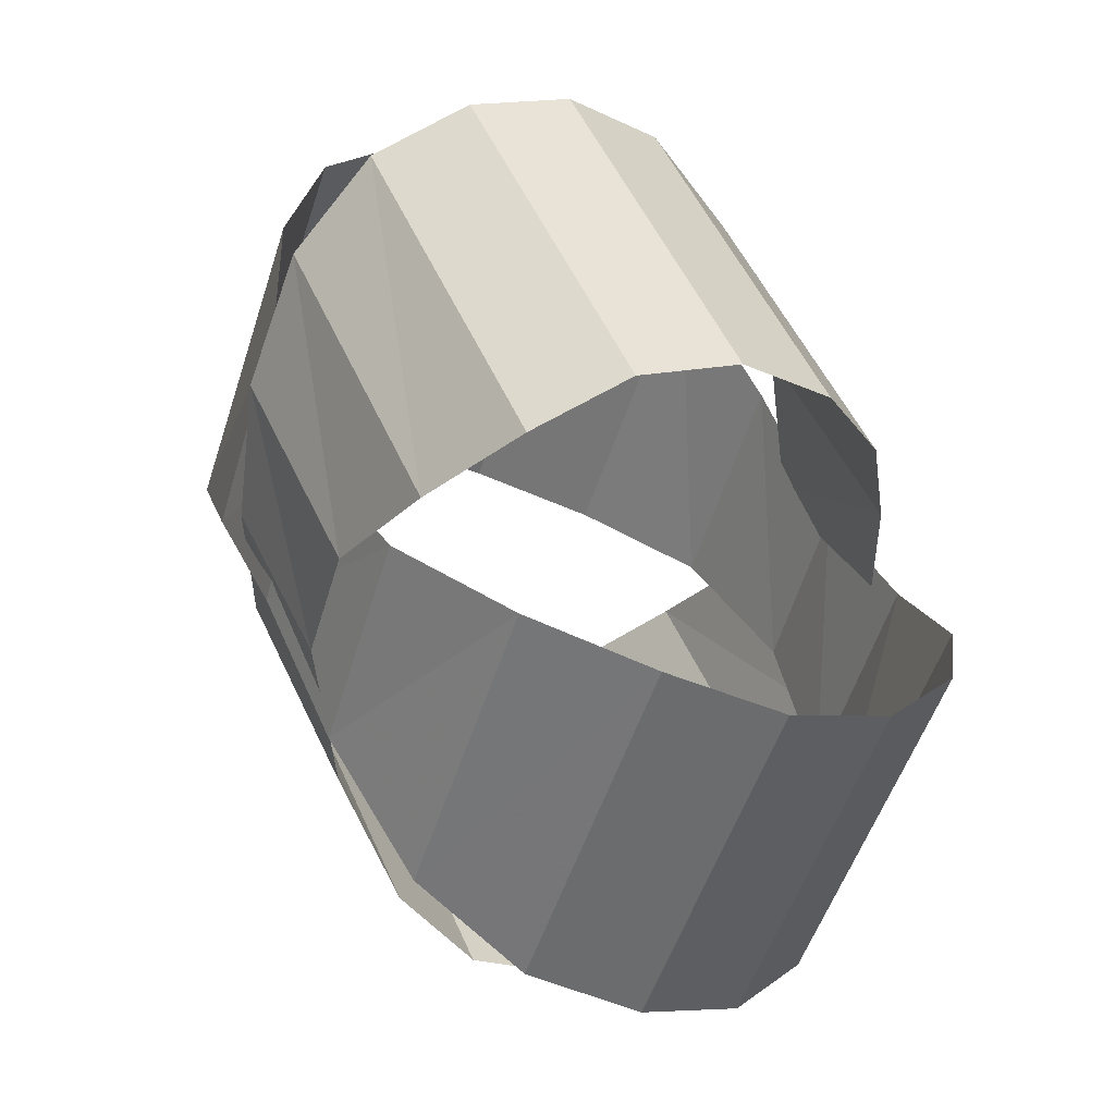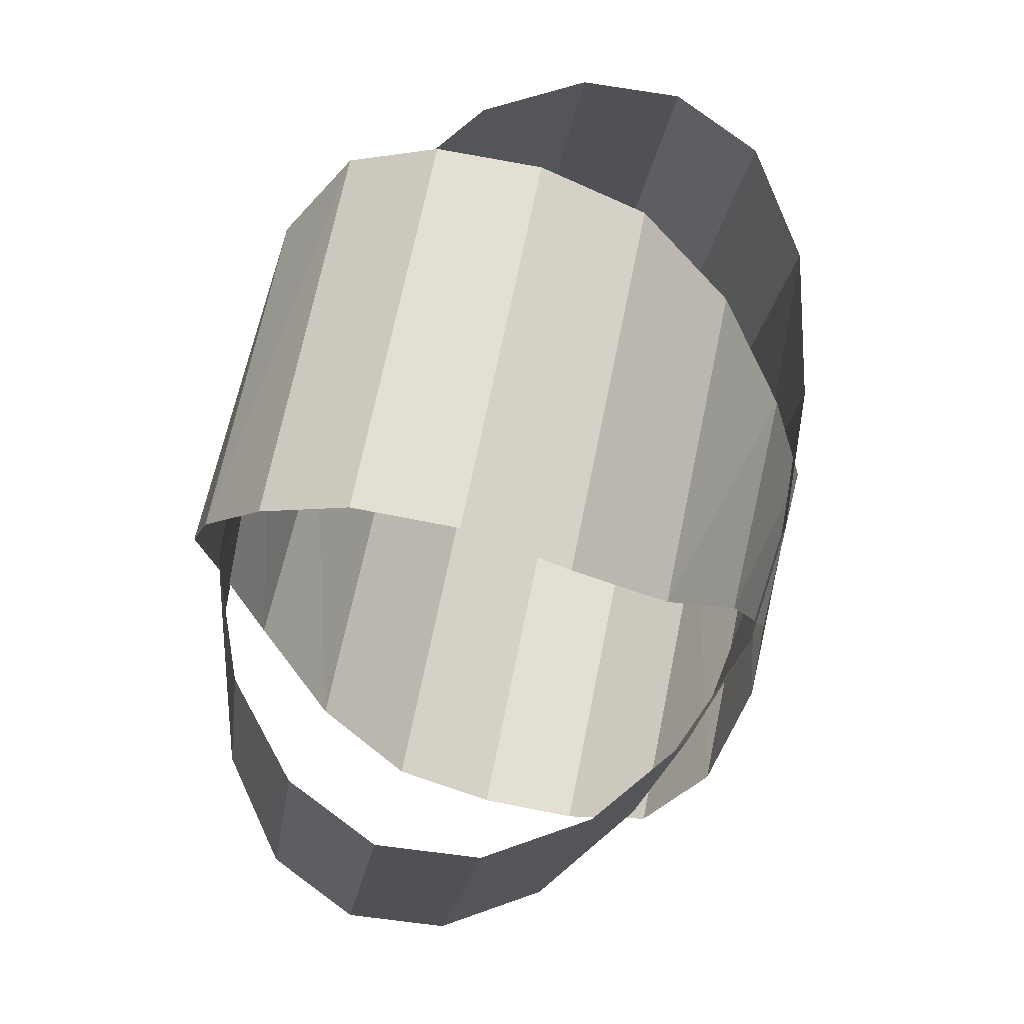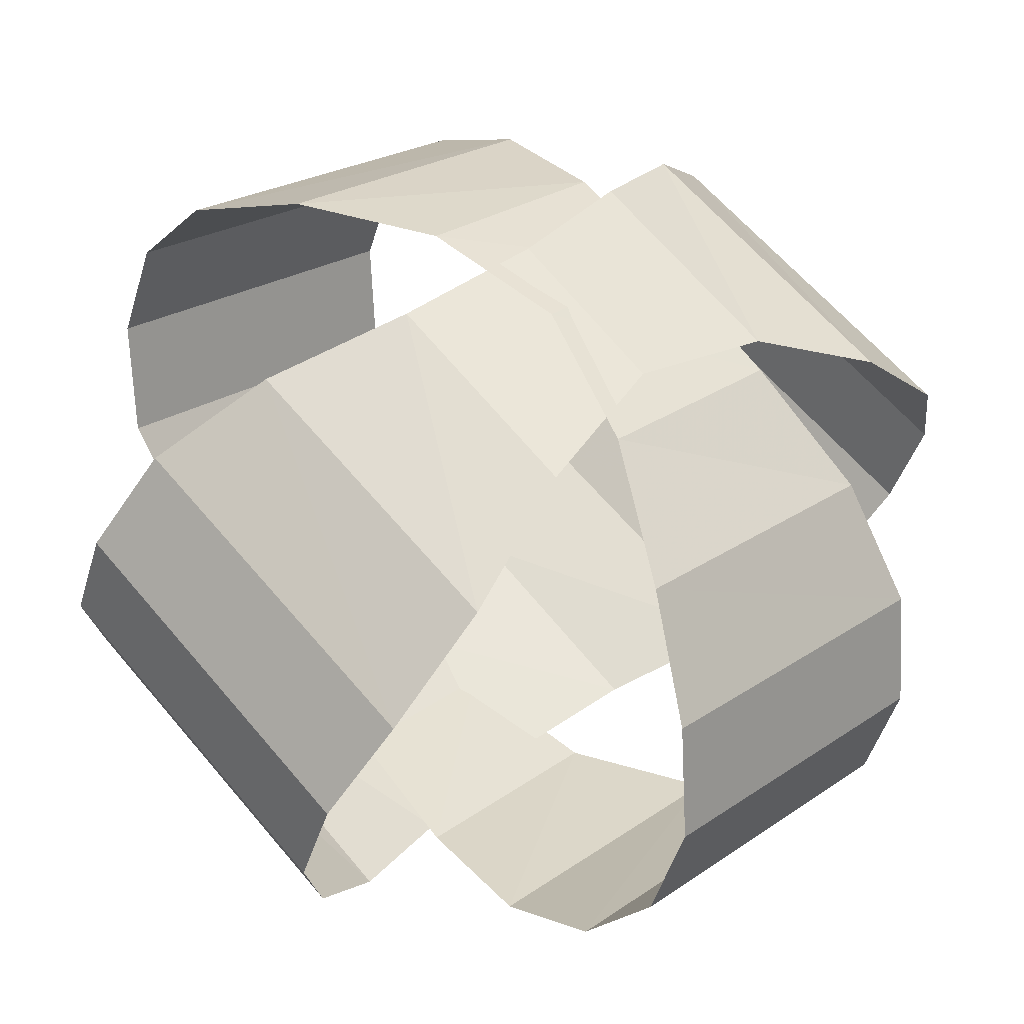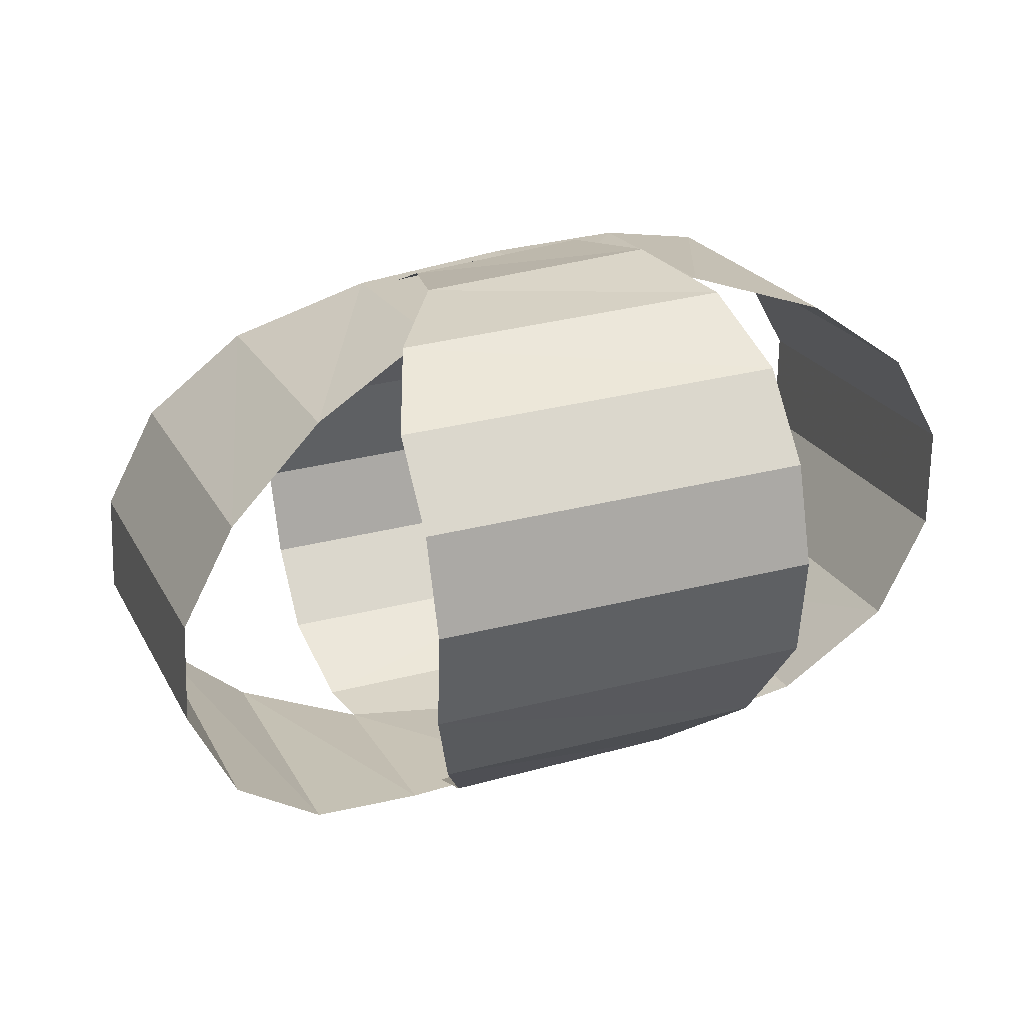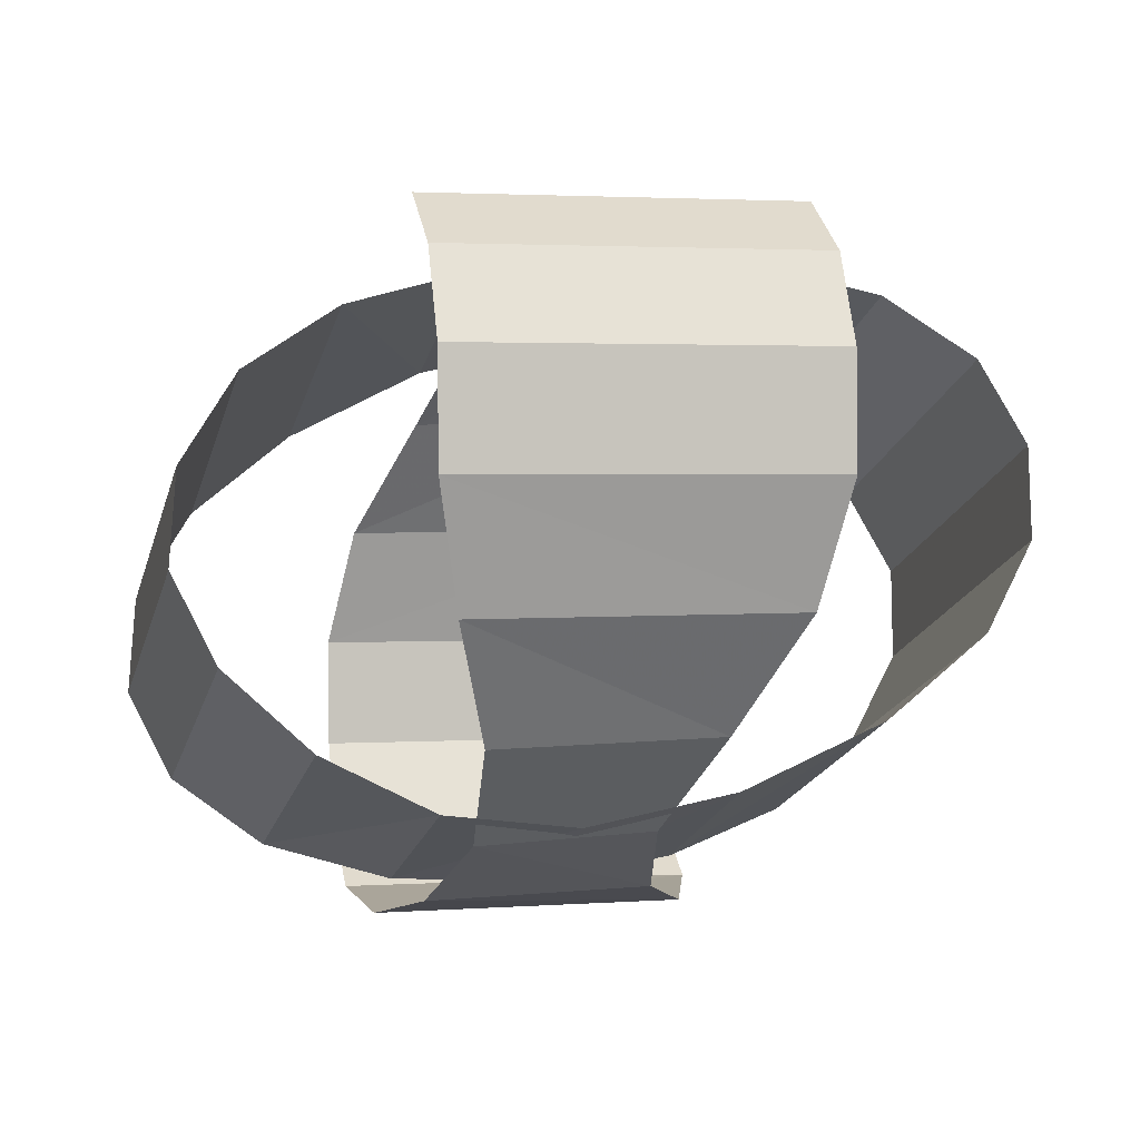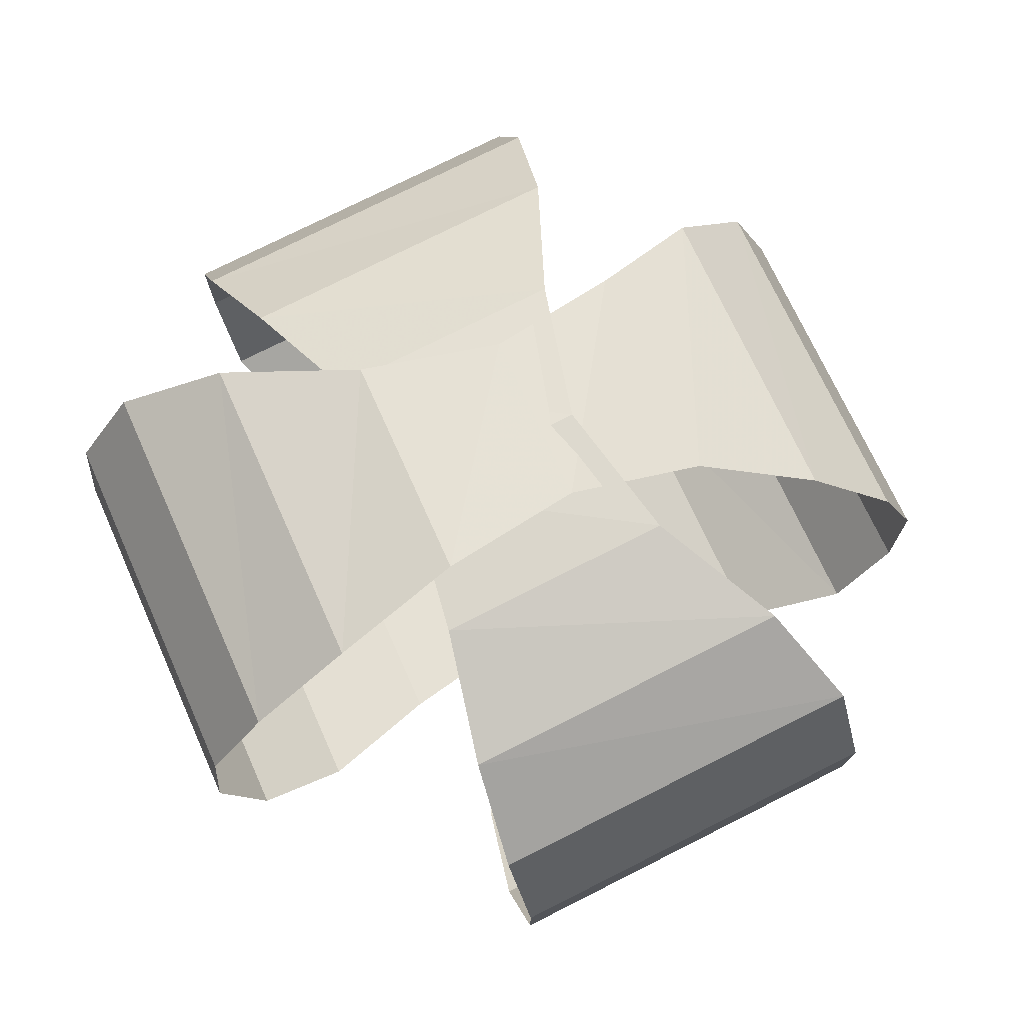
<metadata>
{"format":"obj","ext":"obj","renderer":"f3d","projection":"perspective","resolution":1024,"background":"white","views":[{"elev":-2.0,"azim":-115.9,"up":"+Z"},{"elev":-66.5,"azim":80.7,"up":"+Z"},{"elev":-50.9,"azim":162.5,"up":"+Z"},{"elev":20.2,"azim":-63.0,"up":"+Y"},{"elev":-20.5,"azim":-57.3,"up":"+Y"},{"elev":74.6,"azim":20.3,"up":"+Y"}]}
</metadata>
<code>
g Cylinder01
v 12.92 3.975 72.56
v 11.87 6.527 71.62
v 4.336 6.412 79.7
v 5.388 3.86 80.64
v 9.153 8.358 70.5
v 2.619 8.319 77.55
v 5.16 9.235 69.34
v 0.5547 9.352 74.37
v 1.635 9.139 67.03
v -1.949 9.345 70.97
v -0.5802 8.15 63.27
v -5.185 8.267 68.31
v -0.5802 8.15 63.27
v -2.165 6.314 59.49
v -8.7 6.275 66.54
v -5.185 8.267 68.31
v -3.715 3.77 57.04
v -11.25 3.655 65.11
v -4.801 0.8396 55.98
v -12.34 0.7251 64.06
v -4.819 -2.077 55.92
v -12.36 -2.192 64
v -3.767 -4.629 56.87
v -11.3 -4.744 64.95
v -2.05 -6.536 59.02
v -8.584 -6.575 66.07
v 0.01381 -7.569 62.19
v -4.591 -7.452 67.23
v 2.518 -7.562 65.59
v -1.067 -7.356 69.54
v 5.753 -6.484 68.26
v 1.149 -6.367 73.3
v 9.269 -4.492 70.03
v 2.734 -4.531 77.08
v 11.82 -1.872 71.45
v 4.283 -1.987 79.53
v 12.91 1.058 72.51
v 5.369 0.9433 80.58
f 1 2 3
f 3 4 1
f 2 5 6
f 6 3 2
f 5 7 8
f 8 6 5
f 7 9 10
f 10 8 7
f 9 11 12
f 12 10 9
f 13 14 15
f 15 16 13
f 14 17 18
f 18 15 14
f 17 19 20
f 20 18 17
f 19 21 22
f 22 20 19
f 21 23 24
f 24 22 21
f 23 25 26
f 26 24 23
f 25 27 28
f 28 26 25
f 27 29 30
f 30 28 27
f 29 31 32
f 32 30 29
f 31 33 34
f 34 32 31
f 33 35 36
f 36 34 33
f 35 37 38
f 38 36 35
f 37 1 4
f 4 38 37
g Cylinder02
v 12.41 -3.185 64.11
v 11.31 -5.527 65.46
v 3.699 -6.447 57.69
v 4.795 -4.104 56.34
v 8.58 -7.082 66.91
v 1.978 -7.947 60.14
v 4.607 -7.652 68.28
v -0.05083 -8.415 63.46
v 1.143 -7.097 70.61
v -2.486 -7.808 66.86
v -0.9754 -5.473 74.2
v -5.633 -6.236 69.38
v -0.9754 -5.473 74.2
v -2.445 -3.028 77.66
v -9.049 -3.893 70.88
v -5.633 -6.236 69.38
v -3.882 -0.0905 79.7
v -11.5 -1.01 71.93
v -4.871 2.998 80.31
v -12.48 2.078 72.53
v -4.813 5.887 79.91
v -12.43 4.968 72.14
v -3.718 8.23 78.56
v -11.33 7.31 70.79
v -1.996 9.73 76.11
v -8.599 8.865 69.34
v 0.03232 10.2 72.79
v -4.626 9.435 67.97
v 2.468 9.591 69.39
v -1.161 8.88 65.64
v 5.615 8.019 66.87
v 0.9569 7.256 62.05
v 9.03 5.676 65.37
v 2.426 4.81 58.59
v 11.48 2.793 64.32
v 3.864 1.873 56.55
v 12.47 -0.2951 63.72
v 4.852 -1.215 55.94
f 39 40 41
f 41 42 39
f 40 43 44
f 44 41 40
f 43 45 46
f 46 44 43
f 45 47 48
f 48 46 45
f 47 49 50
f 50 48 47
f 51 52 53
f 53 54 51
f 52 55 56
f 56 53 52
f 55 57 58
f 58 56 55
f 57 59 60
f 60 58 57
f 59 61 62
f 62 60 59
f 61 63 64
f 64 62 61
f 63 65 66
f 66 64 63
f 65 67 68
f 68 66 65
f 67 69 70
f 70 68 67
f 69 71 72
f 72 70 69
f 71 73 74
f 74 72 71
f 73 75 76
f 76 74 73
f 75 39 42
f 42 76 75

</code>
